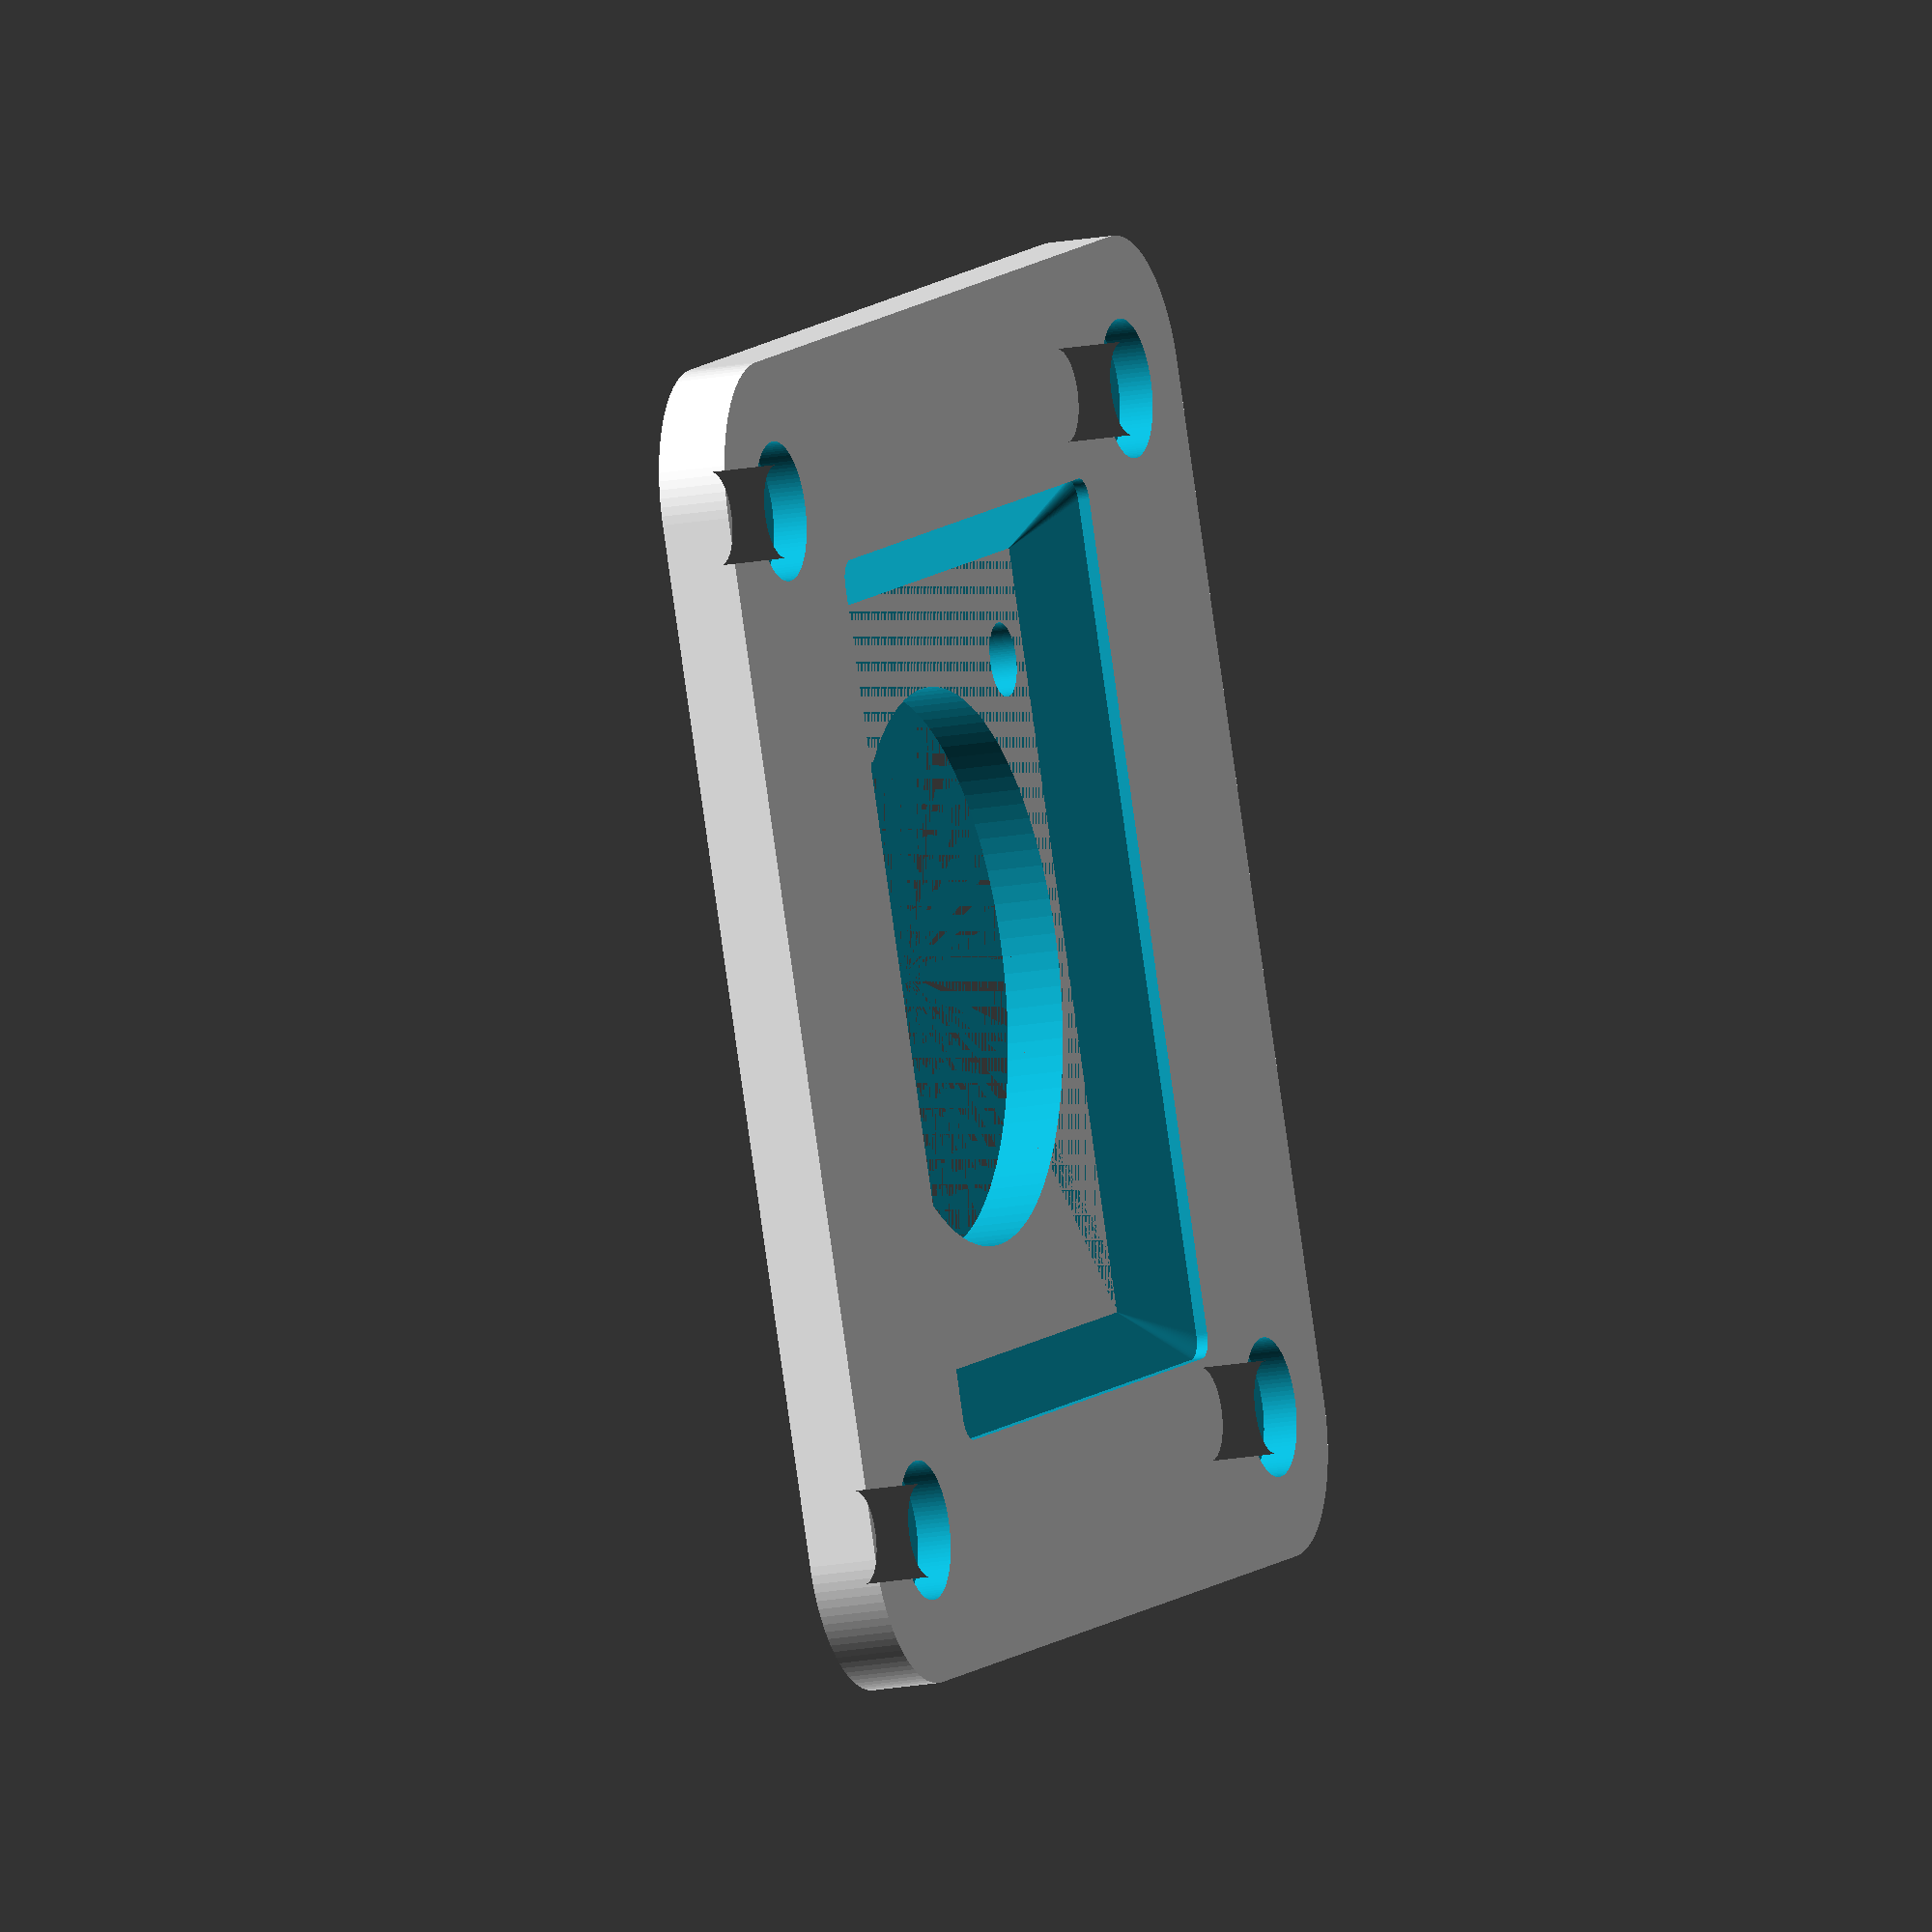
<openscad>
// Panel dimensions
width = 57;    // mm
height = 57;   // mm
depth = 3;     // mm // This is the thickness of the outer panel frame (from z=0 to z=3)
corner_radius = 6; // mm

// Hole parameters
hole_diameter = 4;     // mm
hole_edge_distance = 6.5;   // mm from edge of panel to center of hole
countersink_diameter = 6;   // mm
countersink_depth = 1.5;      // mm

// Outer dimensions of the recessed area (at the panel face or top of chamfer)
outer_recess_width = 38;  // mm
outer_recess_height = 31; // mm
outer_recess_corner_radius = 1; // mm

// Reinforcement parameters
chamfer_profile_size = 2.5; // mm (height and horizontal width of the 45-degree chamfer profile)

// Central Platform base Z and thickness of the vertical pillar part
platform_base_z = -2; // mm (top Z of the bottom chamfer / bottom Z of the pillar)
platform_thickness = 2; // mm (thickness of the central pillar, from platform_base_z to z=0)

// Derived dimensions for the central pillar (and top of bottom chamfer)
raised_platform_width = outer_recess_width - 2*chamfer_profile_size;
raised_platform_height = outer_recess_height - 2*chamfer_profile_size;
raised_platform_corner_radius = max(0.01, outer_recess_corner_radius - chamfer_profile_size);

// Dimensions for the wider base of the bottom chamfer
bottom_chamfer_outer_width = raised_platform_width + 2*chamfer_profile_size;
bottom_chamfer_outer_height = raised_platform_height + 2*chamfer_profile_size;
bottom_chamfer_outer_corner_radius = max(0.01, raised_platform_corner_radius + chamfer_profile_size);

// Z-level for the very bottom of the part (base of the bottom chamfer)
very_bottom_z = -chamfer_profile_size; // Bottom of chamfer is at -chamfer_profile_size

// Neutrik D-Norm Speakon connector parameters
speakon_diameter = 24;      // mm (main connector hole)
speakon_mount_diameter = 3.2;  // mm (mounting holes)
speakon_mount_distance = 24;   // mm (distance between mounting holes centers)

// Set the quality of the rounded corners globally
$fn = 100;

// Create the rounded square 2D shape
module rounded_square(size_x, size_y, radius) {
    x_adj = size_x/2 - radius;
    y_adj = size_y/2 - radius;
    hull() {
        translate([ x_adj,  y_adj, 0]) circle(r=radius);
        translate([-x_adj,  y_adj, 0]) circle(r=radius);
        translate([ x_adj, -y_adj, 0]) circle(r=radius);
        translate([-x_adj, -y_adj, 0]) circle(r=radius);
    }
}

// Module to create a chamfered cutting tool for the recess (top side)
module ChamferedRecessCutout(cut_width, cut_height, cut_radius, cut_chamfer_size, cut_panel_depth) {
    inner_dim_width = cut_width - 2*cut_chamfer_size;
    inner_dim_height = cut_height - 2*cut_chamfer_size;
    inner_dim_radius = max(0.01, cut_radius - cut_chamfer_size);
    union() {
        translate([0,0,cut_chamfer_size])
            linear_extrude(height = cut_panel_depth - cut_chamfer_size + 0.01)
                rounded_square(cut_width, cut_height, cut_radius);
        hull() {
            translate([0,0,0])
                linear_extrude(height=0.01)
                    rounded_square(inner_dim_width, inner_dim_height, inner_dim_radius);
            translate([0,0,cut_chamfer_size])
                linear_extrude(height=0.01)
                    rounded_square(cut_width, cut_height, cut_radius);
        }
    }
}

// Create the 3D panel
difference() { // Final difference for Speakon connector cutouts
    union() { // Union of the main panel and the central platform structure

        // Main Panel Body with Top Chamfered Recess and Corner Holes/Countersinks
        difference() {
            linear_extrude(height=depth) {
                difference() {
                    rounded_square(width, height, corner_radius);
                    translate([ width/2-hole_edge_distance,  height/2-hole_edge_distance, -0.01]) circle(d=hole_diameter);
                    translate([-width/2+hole_edge_distance,  height/2-hole_edge_distance, -0.01]) circle(d=hole_diameter);
                    translate([ width/2-hole_edge_distance, -height/2+hole_edge_distance, -0.01]) circle(d=hole_diameter);
                    translate([-width/2+hole_edge_distance, -height/2+hole_edge_distance, -0.01]) circle(d=hole_diameter);
                }
            }
            ChamferedRecessCutout(outer_recess_width, outer_recess_height, outer_recess_corner_radius, chamfer_profile_size, depth);
            translate([ width/2-hole_edge_distance,  height/2-hole_edge_distance, depth-countersink_depth])
                cylinder(h=countersink_depth+0.02, d=countersink_diameter);
            translate([-width/2+hole_edge_distance,  height/2-hole_edge_distance, depth-countersink_depth])
                cylinder(h=countersink_depth+0.02, d=countersink_diameter);
            translate([ width/2-hole_edge_distance, -height/2+hole_edge_distance, depth-countersink_depth])
                cylinder(h=countersink_depth+0.02, d=countersink_diameter);
            translate([-width/2+hole_edge_distance, -height/2+hole_edge_distance, depth-countersink_depth])
                cylinder(h=countersink_depth+0.02, d=countersink_diameter);
        }

        // Central Platform Structure (Pillar + Bottom Chamfer)
        union() {
            // Central Pillar (from platform_base_z to z=0)
            translate([0, 0, platform_base_z]) {
                linear_extrude(height=platform_thickness) {
                    rounded_square(raised_platform_width, raised_platform_height, raised_platform_corner_radius);
                }
            }

            // Bottom Chamfer
            // Slopes from raised_platform dimensions at z=platform_base_z
            // down to bottom_chamfer_outer dimensions at z=very_bottom_z
            translate([0,0, 0]) rotate([0, 180, 0]) { // Base of this hull operation is at z=0
                hull() {
                    linear_extrude(height=0.01)
                        rounded_square(bottom_chamfer_outer_width, bottom_chamfer_outer_height, bottom_chamfer_outer_corner_radius);

                    // Upper, narrower shape of the chamfer (at z=platform_base_z)
                    translate([0,0,chamfer_profile_size])
                        linear_extrude(height=0.01)
                            rounded_square(raised_platform_width, raised_platform_height, raised_platform_corner_radius);
                }
            }
        }
    }

    // Speakon connector cutouts - cut through the entire assembly
    // Total height from new very bottom of platform to top of panel: depth - very_bottom_z
    cutout_total_height = depth - very_bottom_z + 0.02; // Add epsilon for clean cut

    // Main center hole for connector
    translate([0, 0, very_bottom_z - 0.01]) { // Start cut slightly below the new very bottom
        cylinder(h = cutout_total_height, d=speakon_diameter, center=false);
    }

    // Mounting holes for Speakon
    translate([-speakon_mount_distance/2, (speakon_diameter/2 - speakon_mount_diameter/2), very_bottom_z - 0.01]) {
        cylinder(h = cutout_total_height, d=speakon_mount_diameter, center=false);
    }
    translate([speakon_mount_distance/2, -(speakon_diameter/2 - speakon_mount_diameter/2), very_bottom_z - 0.01]) {
        cylinder(h = cutout_total_height, d=speakon_mount_diameter, center=false);
    }
}
</openscad>
<views>
elev=16.8 azim=67.4 roll=291.3 proj=o view=solid
</views>
